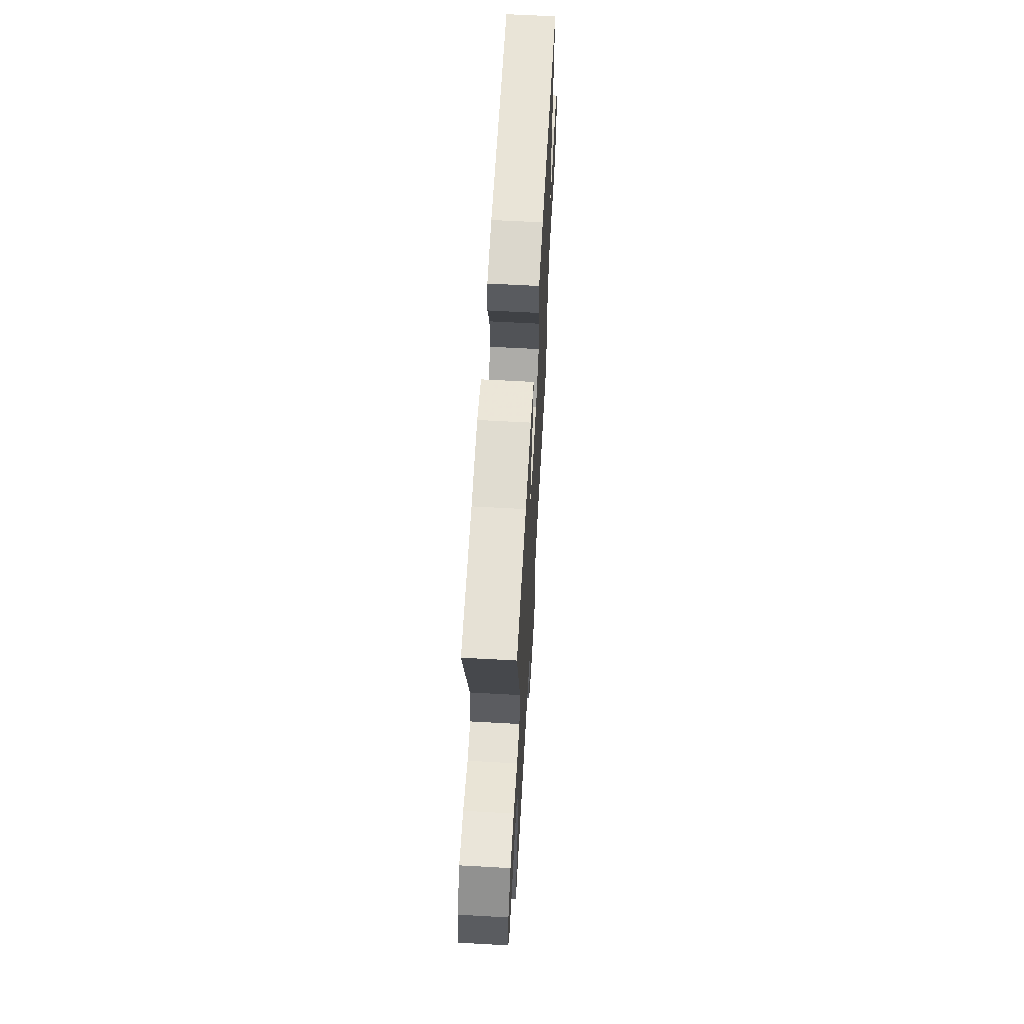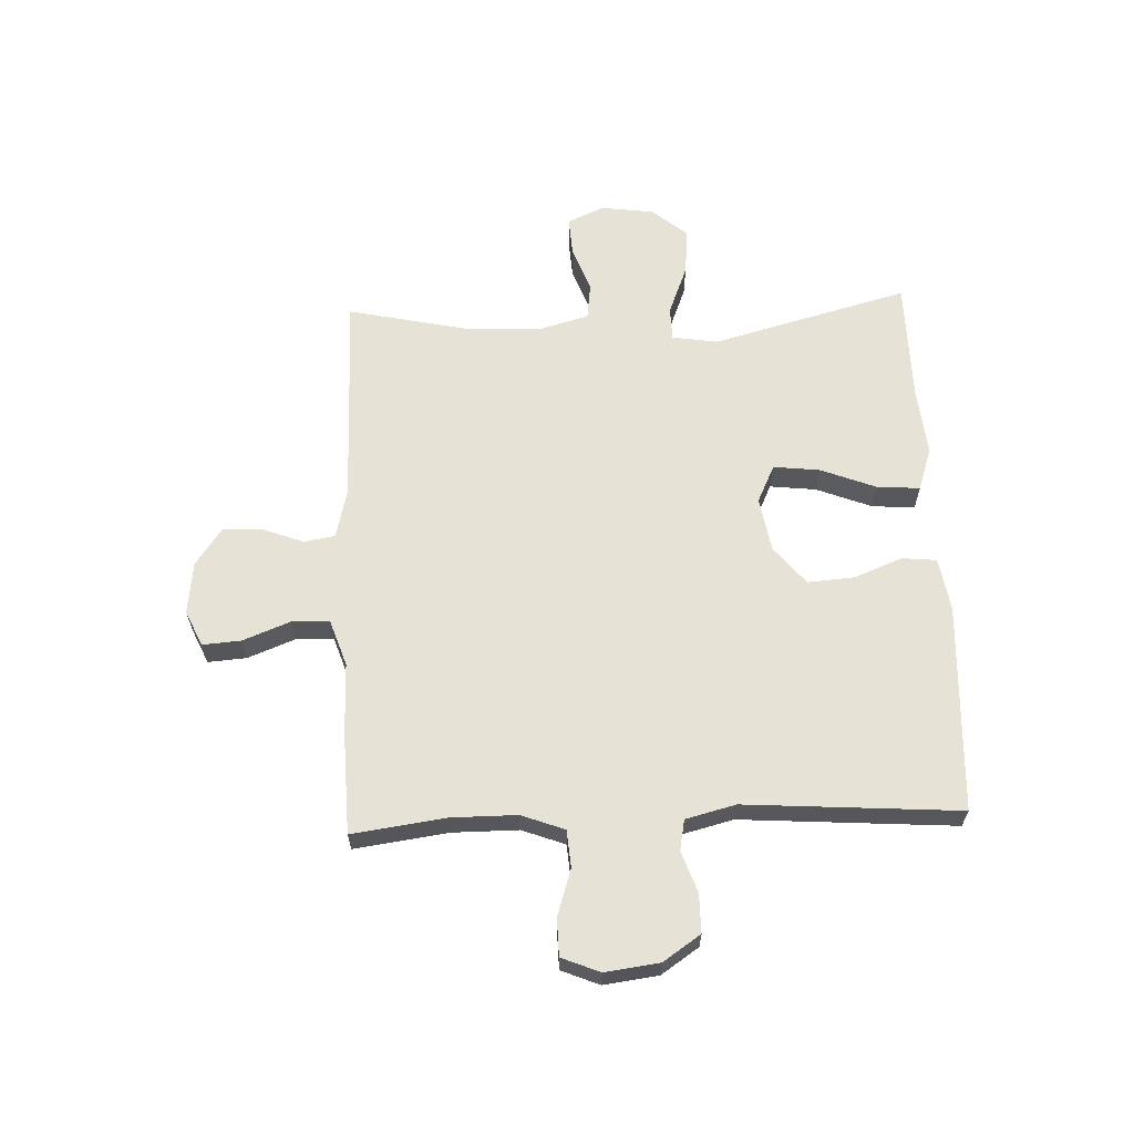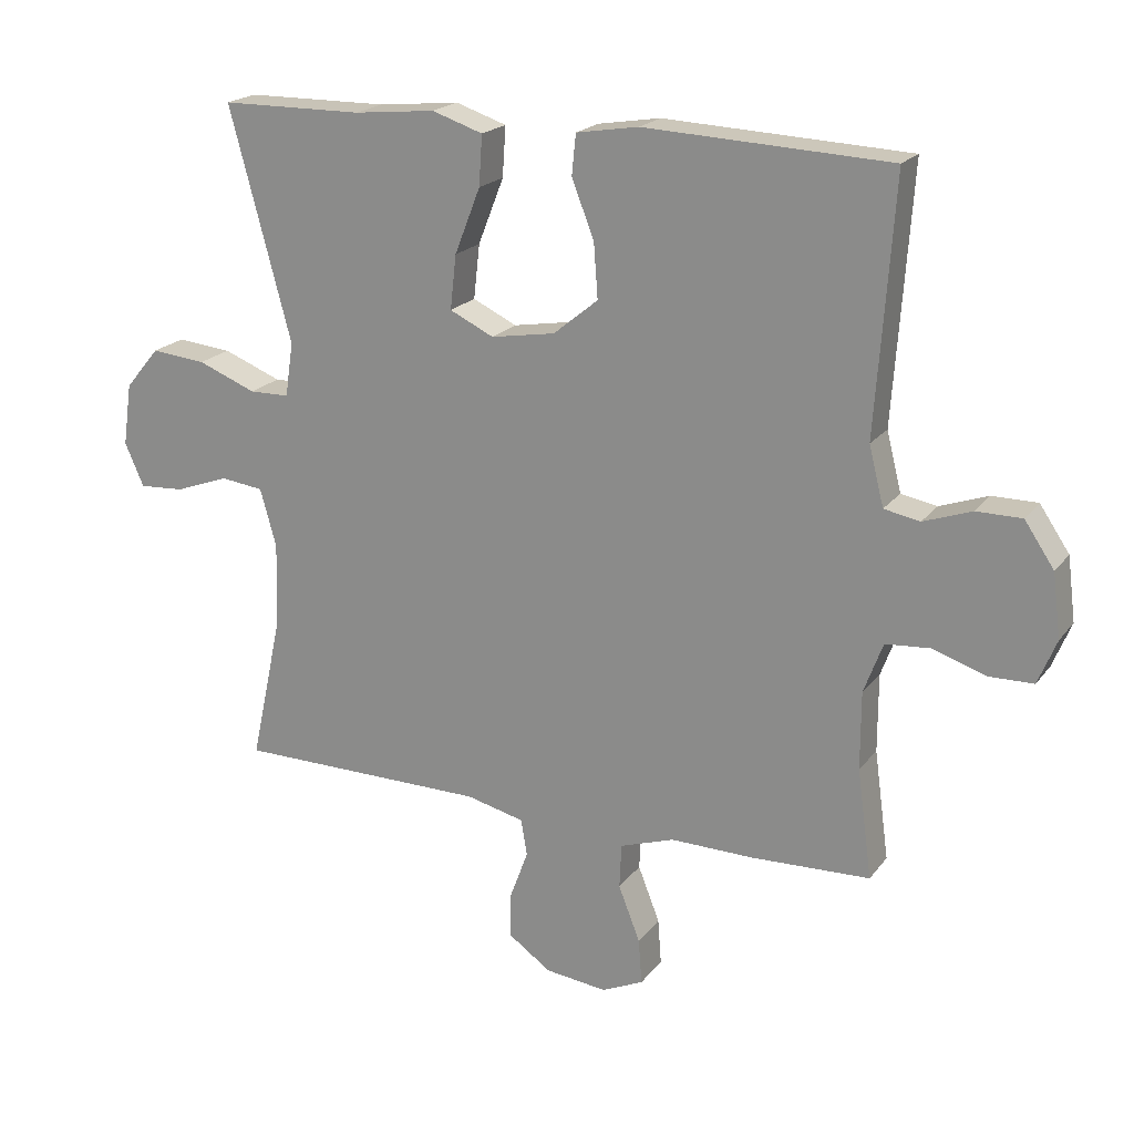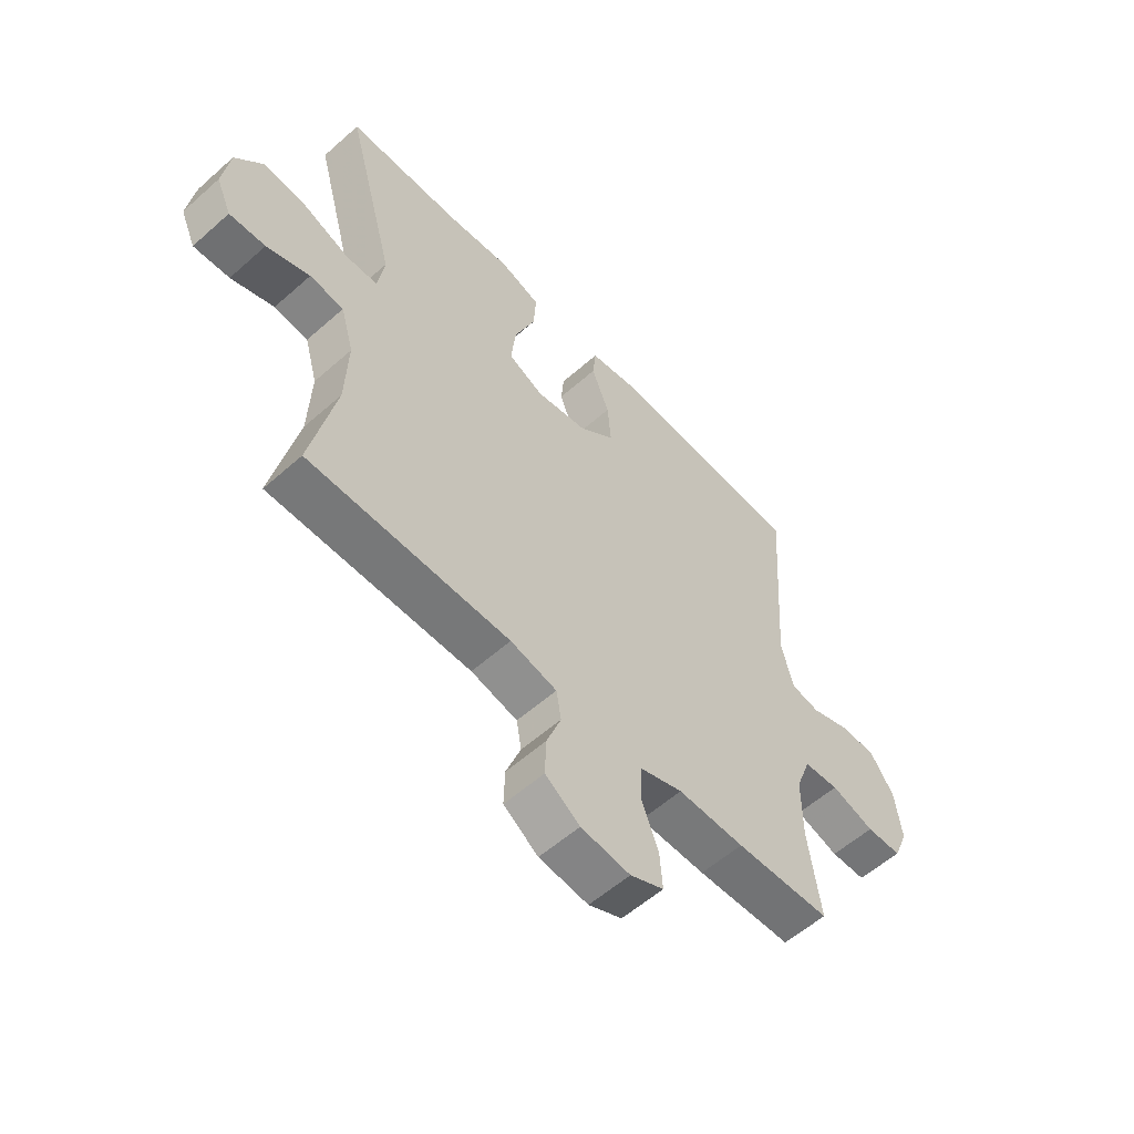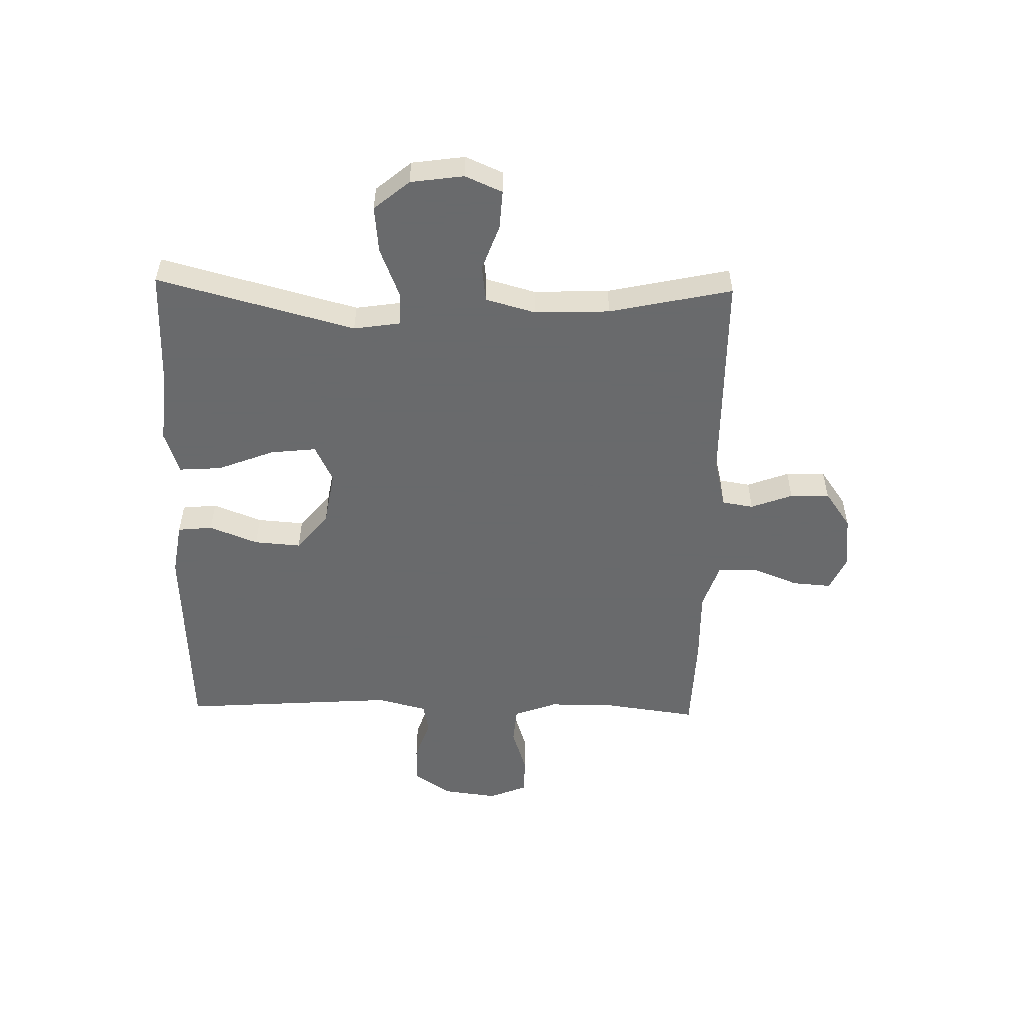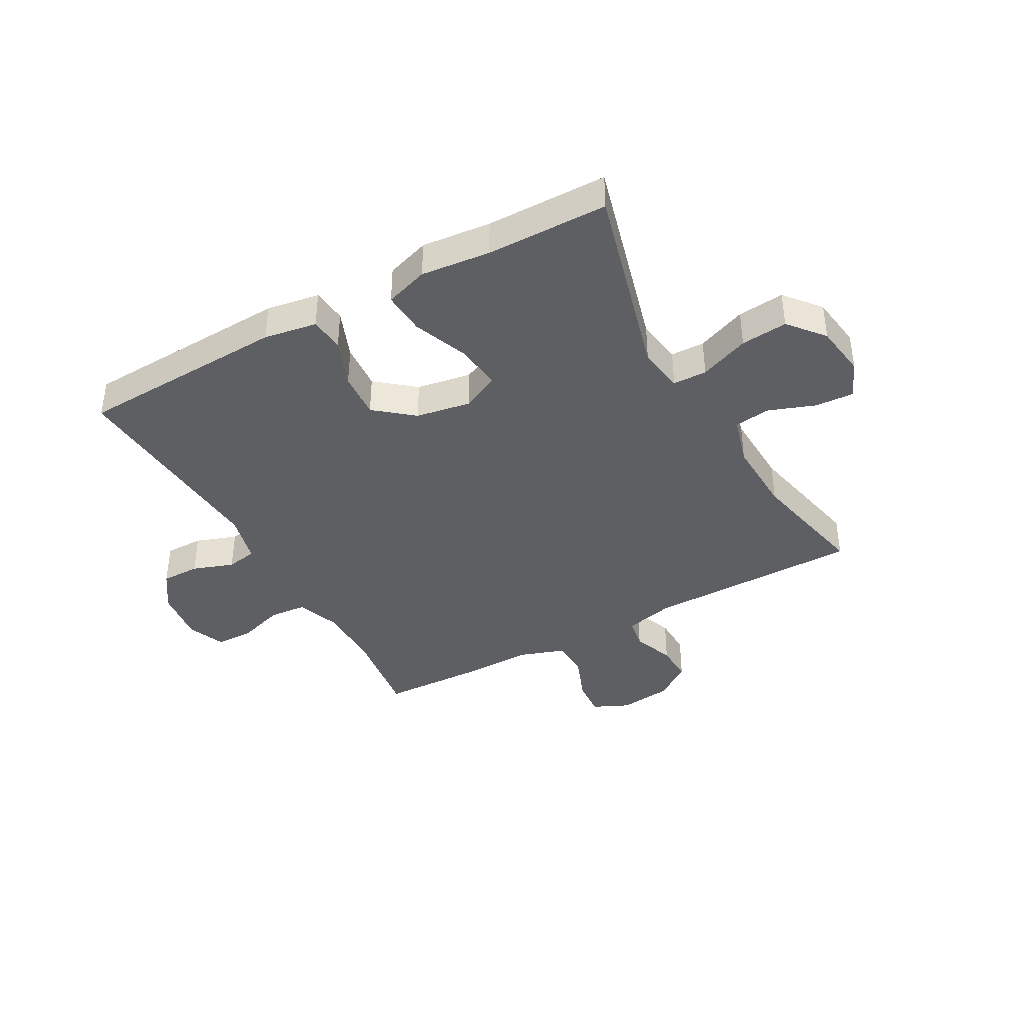
<metadata>
{"format":"obj","ext":"obj","renderer":"f3d","projection":"perspective","resolution":1024,"background":"white","views":[{"elev":63.7,"azim":93.2,"up":"+Z"},{"elev":63.1,"azim":-92.3,"up":"+Y"},{"elev":20.0,"azim":-154.1,"up":"+Z"},{"elev":-57.1,"azim":132.7,"up":"+Z"},{"elev":-52.9,"azim":88.7,"up":"+Y"},{"elev":-39.7,"azim":28.9,"up":"+Y"}]}
</metadata>
<code>
v 0.5 0.07 -0.5
v 0.128 0.07 -0.503
v 0.042 0.07 -0.524
v 0.033 0.07 -0.578
v 0.06 0.07 -0.65
v 0.062 0.07 -0.718
v -0.002 0.07 -0.763
v -0.093 0.07 -0.774
v -0.155 0.07 -0.746
v -0.15 0.07 -0.679
v -0.118 0.07 -0.597
v -0.121 0.07 -0.531
v -0.201 0.07 -0.504
v -0.324 0.07 -0.506
v -0.5 0.07 -0.5
v -0.478 0.07 -0.339
v -0.478 0.07 -0.224
v -0.506 0.07 -0.149
v -0.571 0.07 -0.144
v -0.651 0.07 -0.17
v -0.716 0.07 -0.169
v -0.743 0.07 -0.103
v -0.731 0.07 -0.009
v -0.687 0.07 0.056
v -0.62 0.07 0.056
v -0.549 0.07 0.031
v -0.496 0.07 0.041
v -0.474 0.07 0.128
v -0.5 0.07 0.5
v -0.138 0.07 0.517
v -0.046 0.07 0.502
v -0.04 0.07 0.442
v -0.073 0.07 0.358
v -0.079 0.07 0.277
v -0.013 0.07 0.223
v 0.082 0.07 0.207
v 0.147 0.07 0.238
v 0.138 0.07 0.318
v 0.1 0.07 0.415
v 0.095 0.07 0.489
v 0.17 0.07 0.514
v 0.29 0.07 0.502
v 0.5 0.07 0.5
v 0.409 0.07 0.159
v 0.421 0.07 0.079
v 0.48 0.07 0.078
v 0.566 0.07 0.112
v 0.647 0.07 0.12
v 0.698 0.07 0.059
v 0.711 0.07 -0.033
v 0.683 0.07 -0.097
v 0.616 0.07 -0.093
v 0.536 0.07 -0.064
v 0.473 0.07 -0.072
v 0.449 0.07 -0.158
v 0.454 0.07 -0.288
v 0.5 0 -0.5
v 0.128 0 -0.503
v 0.042 0 -0.524
v 0.033 0 -0.578
v 0.06 0 -0.65
v 0.062 0 -0.718
v -0.002 0 -0.763
v -0.093 0 -0.774
v -0.155 0 -0.746
v -0.15 0 -0.679
v -0.118 0 -0.597
v -0.121 0 -0.531
v -0.201 0 -0.504
v -0.324 0 -0.506
v -0.5 0 -0.5
v -0.478 0 -0.339
v -0.478 0 -0.224
v -0.506 0 -0.149
v -0.571 0 -0.144
v -0.651 0 -0.17
v -0.716 0 -0.169
v -0.743 0 -0.103
v -0.731 0 -0.009
v -0.687 0 0.056
v -0.62 0 0.056
v -0.549 0 0.031
v -0.496 0 0.041
v -0.474 0 0.128
v -0.5 0 0.5
v -0.138 0 0.517
v -0.046 0 0.502
v -0.04 0 0.442
v -0.073 0 0.358
v -0.079 0 0.277
v -0.013 0 0.223
v 0.082 0 0.207
v 0.147 0 0.238
v 0.138 0 0.318
v 0.1 0 0.415
v 0.095 0 0.489
v 0.17 0 0.514
v 0.29 0 0.502
v 0.5 0 0.5
v 0.409 0 0.159
v 0.421 0 0.079
v 0.48 0 0.078
v 0.566 0 0.112
v 0.647 0 0.12
v 0.698 0 0.059
v 0.711 0 -0.033
v 0.683 0 -0.097
v 0.616 0 -0.093
v 0.536 0 -0.064
v 0.473 0 -0.072
v 0.449 0 -0.158
v 0.454 0 -0.288
f 51 52 53
f 50 51 53
f 49 50 53
f 48 49 53
f 47 48 53
f 46 47 53
f 45 46 53 54
f 42 43 44
f 42 44 45
f 41 42 45
f 40 41 45
f 39 40 45
f 38 39 45
f 45 54 55
f 38 45 55
f 37 38 55
f 31 32 33
f 30 31 33
f 29 30 33
f 28 29 33
f 27 28 33 34
f 24 25 26
f 23 24 26
f 22 23 26
f 21 22 26
f 20 21 26
f 19 20 26
f 18 19 26 27
f 27 34 35
f 18 27 35
f 17 18 35
f 13 14 15 16
f 17 35 36
f 16 17 36
f 13 16 36
f 12 13 36
f 9 10 11
f 8 9 11
f 7 8 11
f 6 7 11
f 5 6 11
f 4 5 11
f 56 1 2
f 56 2 3
f 55 56 3
f 37 55 3
f 12 36 37
f 11 12 37
f 4 11 37
f 3 4 37
f 109 108 107
f 109 107 106
f 109 106 105
f 109 105 104
f 109 104 103
f 109 103 102
f 110 109 102 101
f 100 99 98
f 101 100 98
f 101 98 97
f 101 97 96
f 101 96 95
f 101 95 94
f 111 110 101
f 111 101 94
f 111 94 93
f 89 88 87
f 89 87 86
f 89 86 85
f 89 85 84
f 90 89 84 83
f 82 81 80
f 82 80 79
f 82 79 78
f 82 78 77
f 82 77 76
f 82 76 75
f 83 82 75 74
f 91 90 83
f 91 83 74
f 91 74 73
f 72 71 70 69
f 92 91 73
f 92 73 72
f 92 72 69
f 92 69 68
f 67 66 65
f 67 65 64
f 67 64 63
f 67 63 62
f 67 62 61
f 67 61 60
f 58 57 112
f 59 58 112
f 59 112 111
f 59 111 93
f 93 92 68
f 93 68 67
f 93 67 60
f 93 60 59
f 1 57 58 2
f 2 58 59 3
f 3 59 60 4
f 4 60 61 5
f 5 61 62 6
f 6 62 63 7
f 7 63 64 8
f 8 64 65 9
f 9 65 66 10
f 10 66 67 11
f 11 67 68 12
f 12 68 69 13
f 13 69 70 14
f 14 70 71 15
f 15 71 72 16
f 16 72 73 17
f 17 73 74 18
f 18 74 75 19
f 19 75 76 20
f 20 76 77 21
f 21 77 78 22
f 22 78 79 23
f 23 79 80 24
f 24 80 81 25
f 25 81 82 26
f 26 82 83 27
f 27 83 84 28
f 28 84 85 29
f 29 85 86 30
f 30 86 87 31
f 31 87 88 32
f 32 88 89 33
f 33 89 90 34
f 34 90 91 35
f 35 91 92 36
f 36 92 93 37
f 37 93 94 38
f 38 94 95 39
f 39 95 96 40
f 40 96 97 41
f 41 97 98 42
f 42 98 99 43
f 43 99 100 44
f 44 100 101 45
f 45 101 102 46
f 46 102 103 47
f 47 103 104 48
f 48 104 105 49
f 49 105 106 50
f 50 106 107 51
f 51 107 108 52
f 52 108 109 53
f 53 109 110 54
f 54 110 111 55
f 55 111 112 56
f 56 112 57 1

</code>
